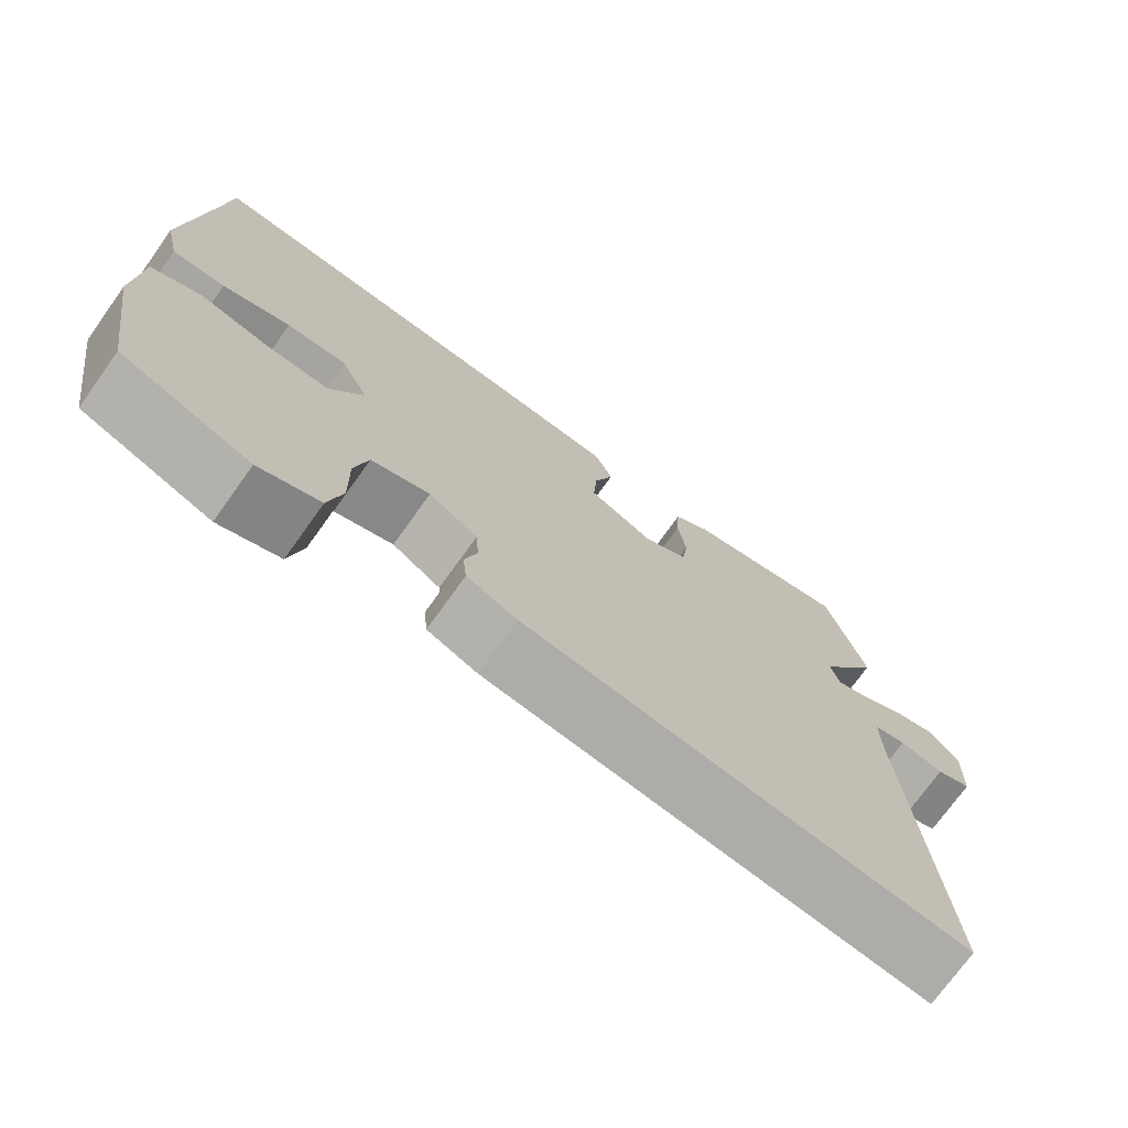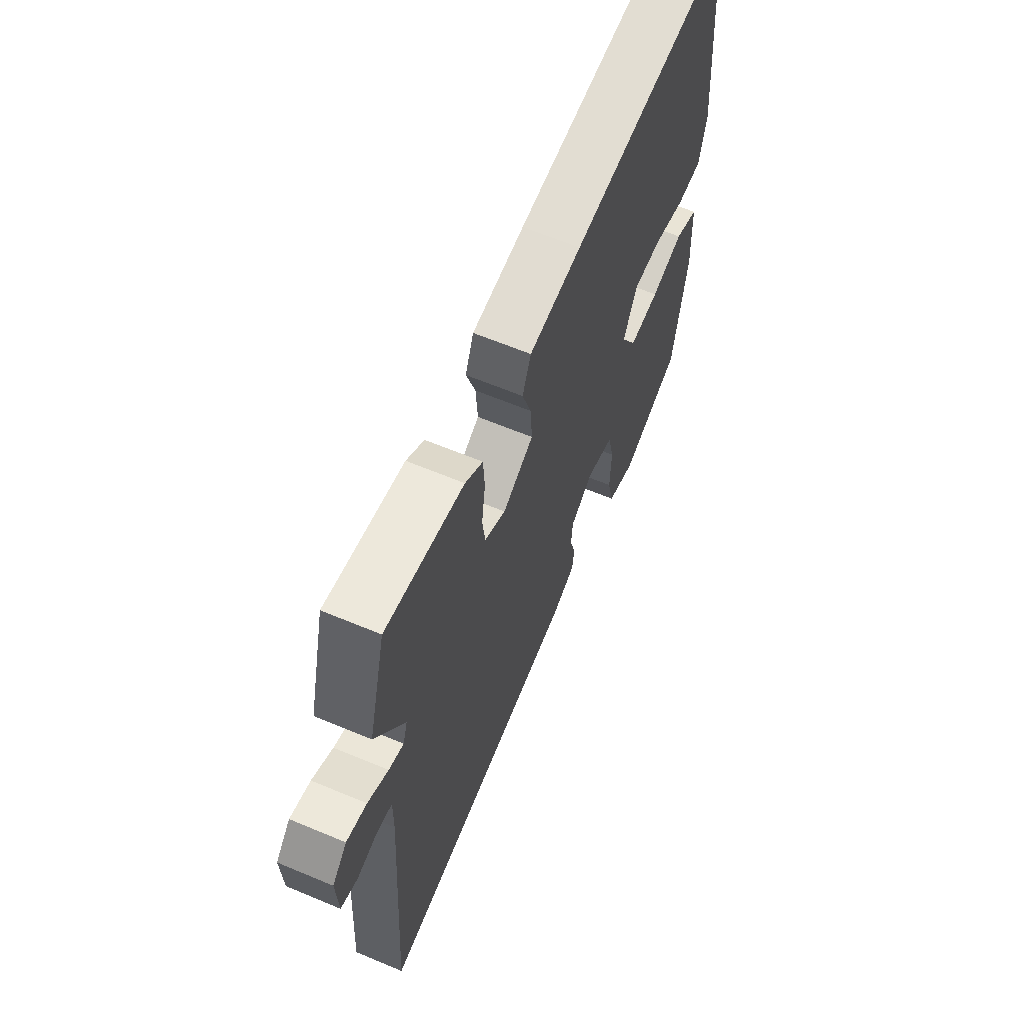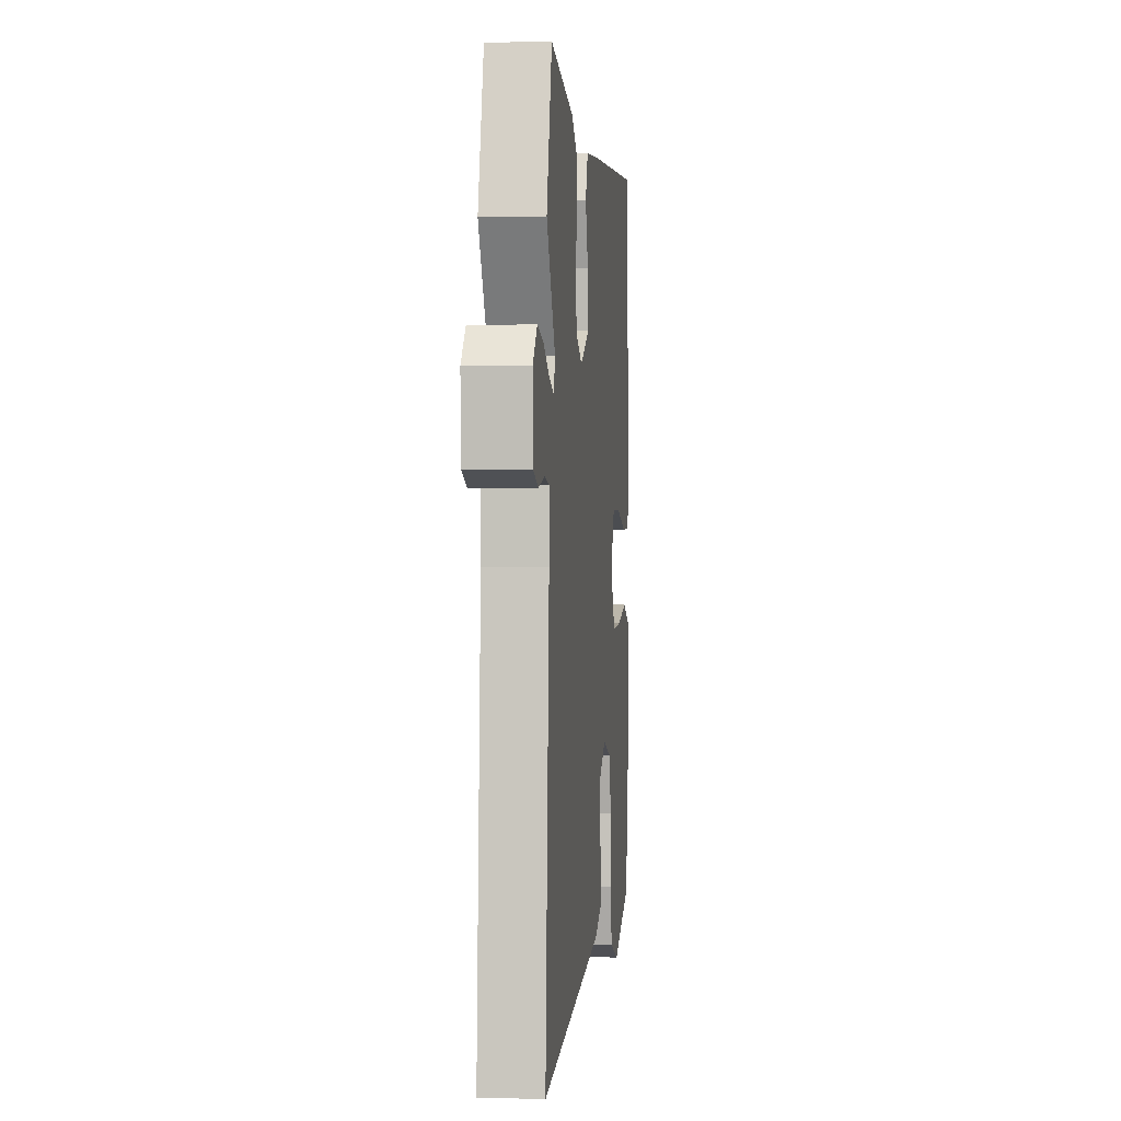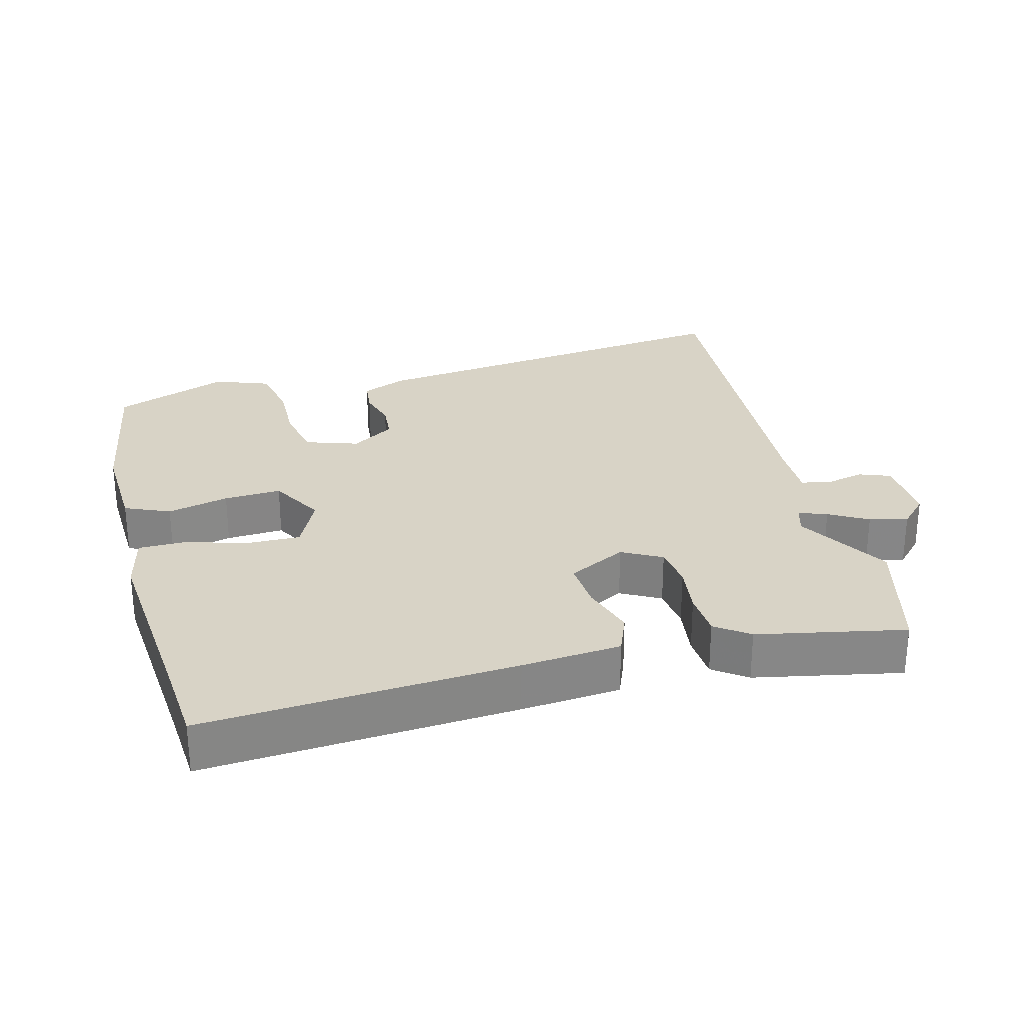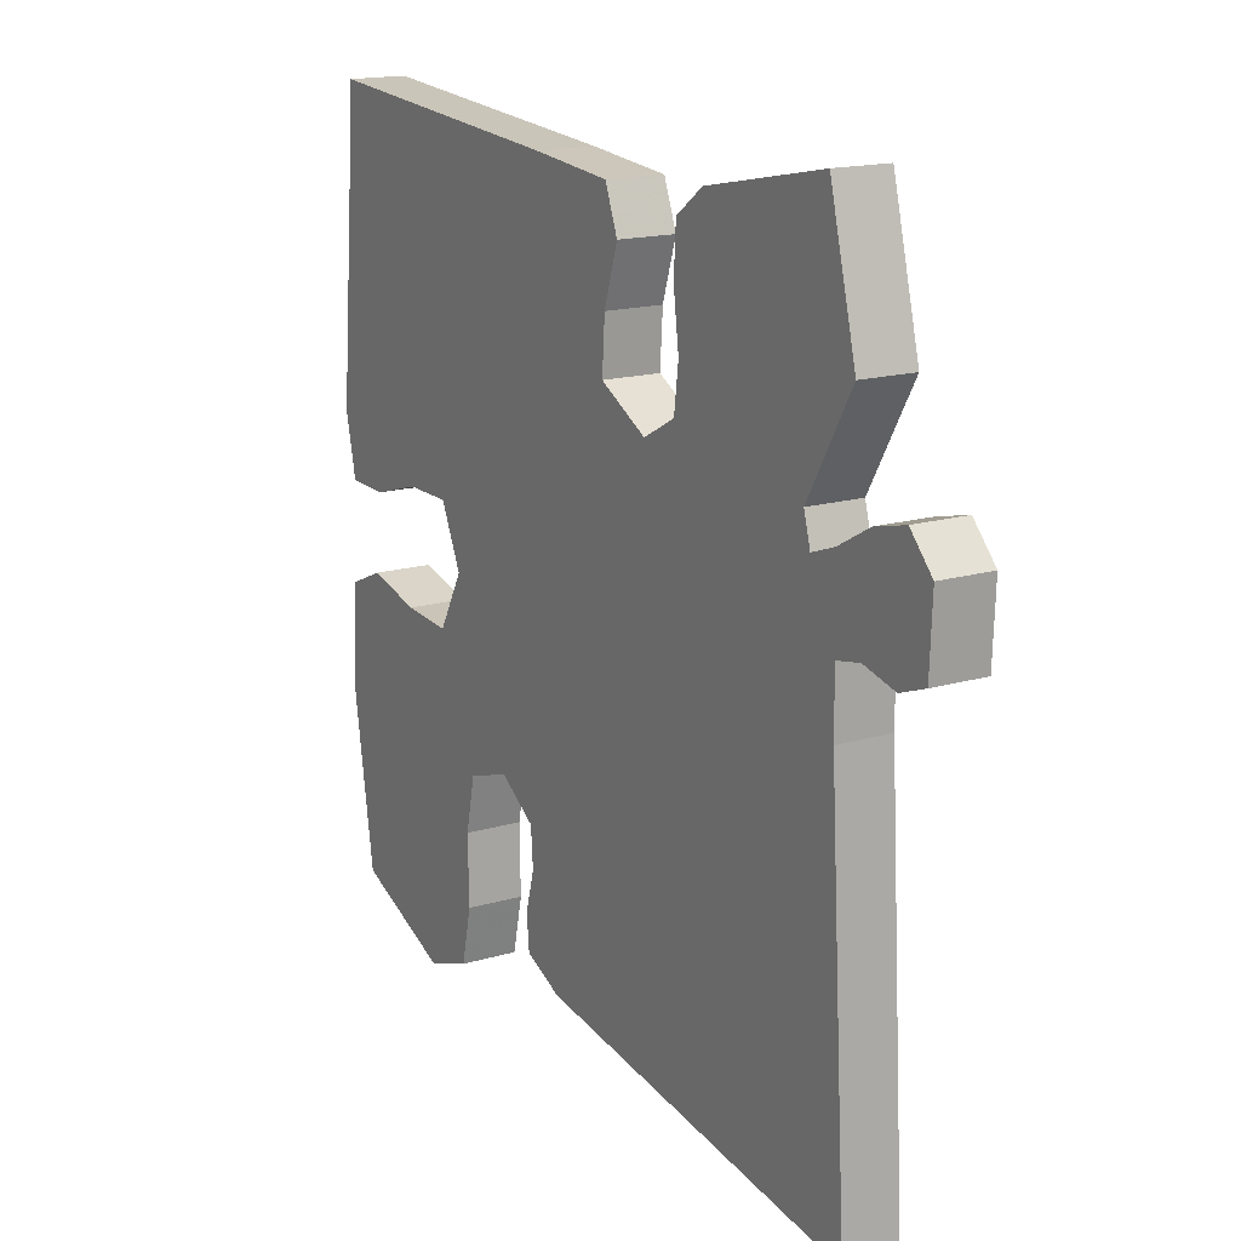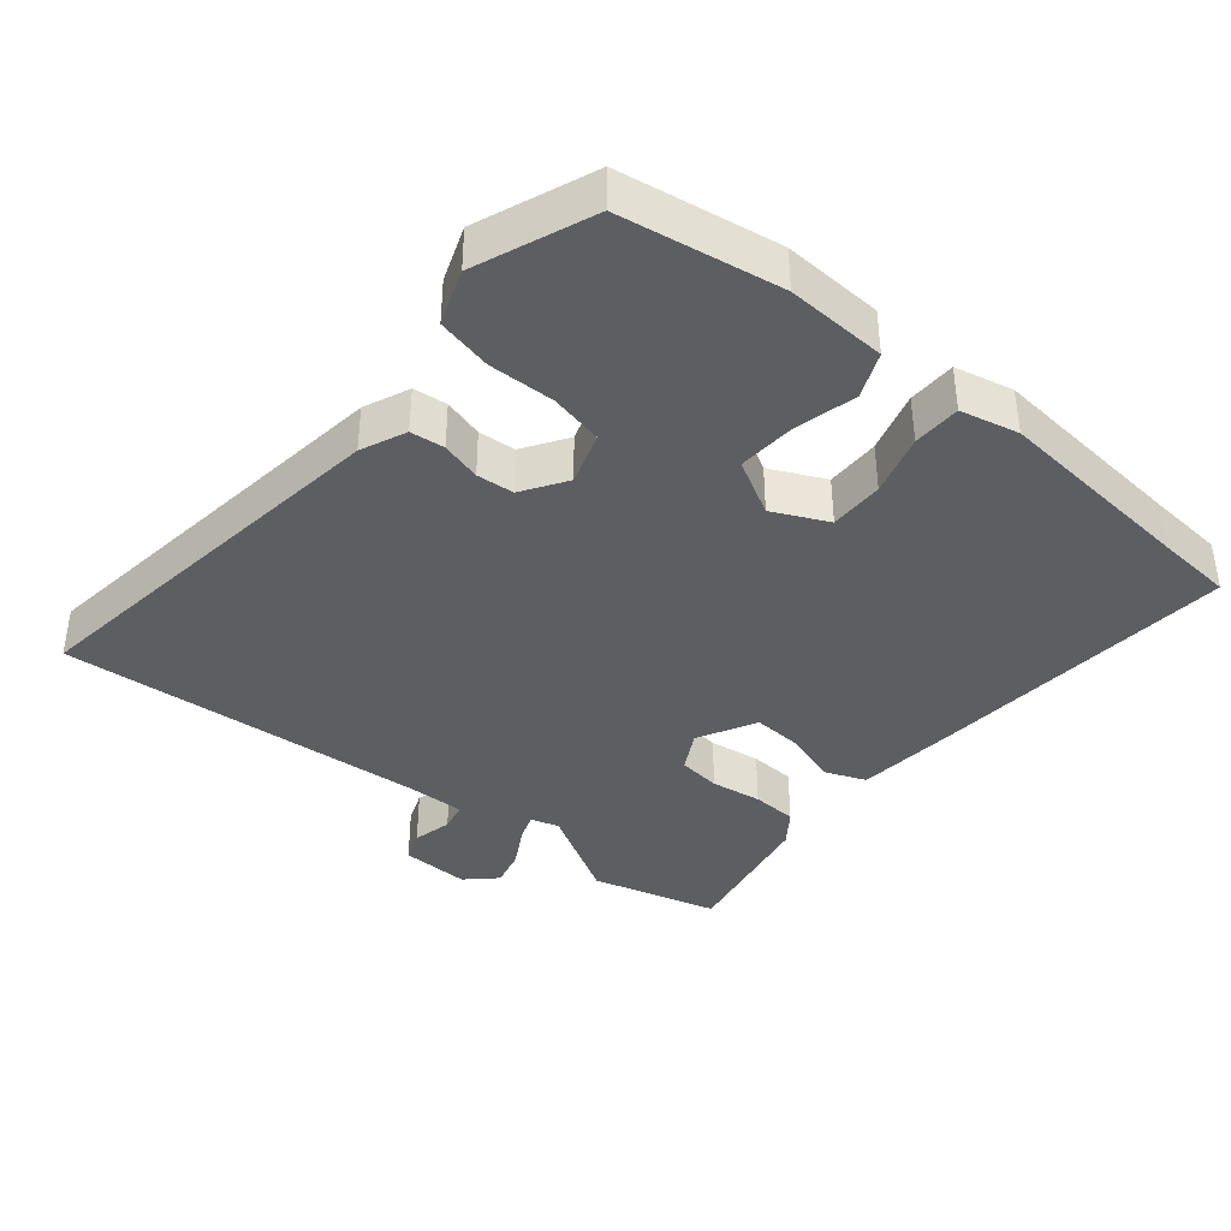
<metadata>
{"format":"obj","ext":"obj","renderer":"f3d","projection":"perspective","resolution":1024,"background":"white","views":[{"elev":-73.7,"azim":-35.6,"up":"+Z"},{"elev":63.7,"azim":112.9,"up":"+Z"},{"elev":0.8,"azim":95.9,"up":"+Z"},{"elev":27.8,"azim":-14.5,"up":"+Y"},{"elev":16.7,"azim":59.3,"up":"+Z"},{"elev":-38.5,"azim":-129.4,"up":"+Y"}]}
</metadata>
<code>
v 0.489 0.07 0.542
v 0.537 0.07 0.358
v 0.458 0.07 0.223
v 0.47 0.07 0.182
v 0.511 0.07 0.197
v 0.567 0.07 0.229
v 0.622 0.07 0.243
v 0.662 0.07 0.201
v 0.658 0.07 0.101
v 0.613 0.07 0.084
v 0.556 0.07 0.097
v 0.514 0.07 0.088
v 0.515 0.07 0.005
v 0.549 0.07 -0.529
v -0.018 0.07 -0.455
v -0.083 0.07 -0.427
v -0.088 0.07 -0.378
v -0.072 0.07 -0.321
v -0.076 0.07 -0.267
v -0.139 0.07 -0.226
v -0.215 0.07 -0.251
v -0.232 0.07 -0.328
v -0.23 0.07 -0.423
v -0.248 0.07 -0.502
v -0.327 0.07 -0.531
v -0.494 0.07 -0.465
v -0.531 0.07 -0.235
v -0.524 0.07 -0.091
v -0.459 0.07 -0.063
v -0.37 0.07 -0.085
v -0.287 0.07 -0.09
v -0.243 0.07 -0.011
v -0.28 0.07 0.068
v -0.358 0.07 0.067
v -0.446 0.07 0.041
v -0.515 0.07 0.042
v -0.534 0.07 0.126
v -0.507 0.07 0.419
v -0.498 0.07 0.53
v -0.05 0.07 0.497
v 0.093 0.07 0.484
v 0.116 0.07 0.426
v 0.091 0.07 0.349
v 0.086 0.07 0.276
v 0.17 0.07 0.232
v 0.227 0.07 0.263
v 0.235 0.07 0.325
v 0.225 0.07 0.399
v 0.229 0.07 0.465
v 0.277 0.07 0.5
v 0.489 0 0.542
v 0.537 0 0.358
v 0.458 0 0.223
v 0.47 0 0.182
v 0.511 0 0.197
v 0.567 0 0.229
v 0.622 0 0.243
v 0.662 0 0.201
v 0.658 0 0.101
v 0.613 0 0.084
v 0.556 0 0.097
v 0.514 0 0.088
v 0.515 0 0.005
v 0.549 0 -0.529
v -0.018 0 -0.455
v -0.083 0 -0.427
v -0.088 0 -0.378
v -0.072 0 -0.321
v -0.076 0 -0.267
v -0.139 0 -0.226
v -0.215 0 -0.251
v -0.232 0 -0.328
v -0.23 0 -0.423
v -0.248 0 -0.502
v -0.327 0 -0.531
v -0.494 0 -0.465
v -0.531 0 -0.235
v -0.524 0 -0.091
v -0.459 0 -0.063
v -0.37 0 -0.085
v -0.287 0 -0.09
v -0.243 0 -0.011
v -0.28 0 0.068
v -0.358 0 0.067
v -0.446 0 0.041
v -0.515 0 0.042
v -0.534 0 0.126
v -0.507 0 0.419
v -0.498 0 0.53
v -0.05 0 0.497
v 0.093 0 0.484
v 0.116 0 0.426
v 0.091 0 0.349
v 0.086 0 0.276
v 0.17 0 0.232
v 0.227 0 0.263
v 0.235 0 0.325
v 0.225 0 0.399
v 0.229 0 0.465
v 0.277 0 0.5
f 47 48 49 50
f 46 47 50 1
f 40 41 42 43
f 38 39 40 43
f 38 43 44
f 37 38 44 45
f 34 35 36 37
f 33 34 37 45
f 27 28 29 30
f 27 30 31
f 26 27 31
f 25 26 31 32
f 22 23 24 25
f 21 22 25 32
f 15 16 17 18
f 13 14 15 18
f 12 13 18 19
f 8 9 10 11
f 8 11 12
f 5 6 7 8
f 4 5 8 12
f 46 1 2 3
f 45 46 3 4
f 32 33 45 4
f 20 21 32 4
f 4 12 19 20
f 100 99 98 97
f 51 100 97 96
f 93 92 91 90
f 93 90 89 88
f 94 93 88
f 95 94 88 87
f 87 86 85 84
f 95 87 84 83
f 80 79 78 77
f 81 80 77
f 81 77 76
f 82 81 76 75
f 75 74 73 72
f 82 75 72 71
f 68 67 66 65
f 68 65 64 63
f 69 68 63 62
f 61 60 59 58
f 62 61 58
f 58 57 56 55
f 62 58 55 54
f 53 52 51 96
f 54 53 96 95
f 54 95 83 82
f 54 82 71 70
f 70 69 62 54
f 1 51 52 2
f 2 52 53 3
f 3 53 54 4
f 4 54 55 5
f 5 55 56 6
f 6 56 57 7
f 7 57 58 8
f 8 58 59 9
f 9 59 60 10
f 10 60 61 11
f 11 61 62 12
f 12 62 63 13
f 13 63 64 14
f 14 64 65 15
f 15 65 66 16
f 16 66 67 17
f 17 67 68 18
f 18 68 69 19
f 19 69 70 20
f 20 70 71 21
f 21 71 72 22
f 22 72 73 23
f 23 73 74 24
f 24 74 75 25
f 25 75 76 26
f 26 76 77 27
f 27 77 78 28
f 28 78 79 29
f 29 79 80 30
f 30 80 81 31
f 31 81 82 32
f 32 82 83 33
f 33 83 84 34
f 34 84 85 35
f 35 85 86 36
f 36 86 87 37
f 37 87 88 38
f 38 88 89 39
f 39 89 90 40
f 40 90 91 41
f 41 91 92 42
f 42 92 93 43
f 43 93 94 44
f 44 94 95 45
f 45 95 96 46
f 46 96 97 47
f 47 97 98 48
f 48 98 99 49
f 49 99 100 50
f 50 100 51 1

</code>
